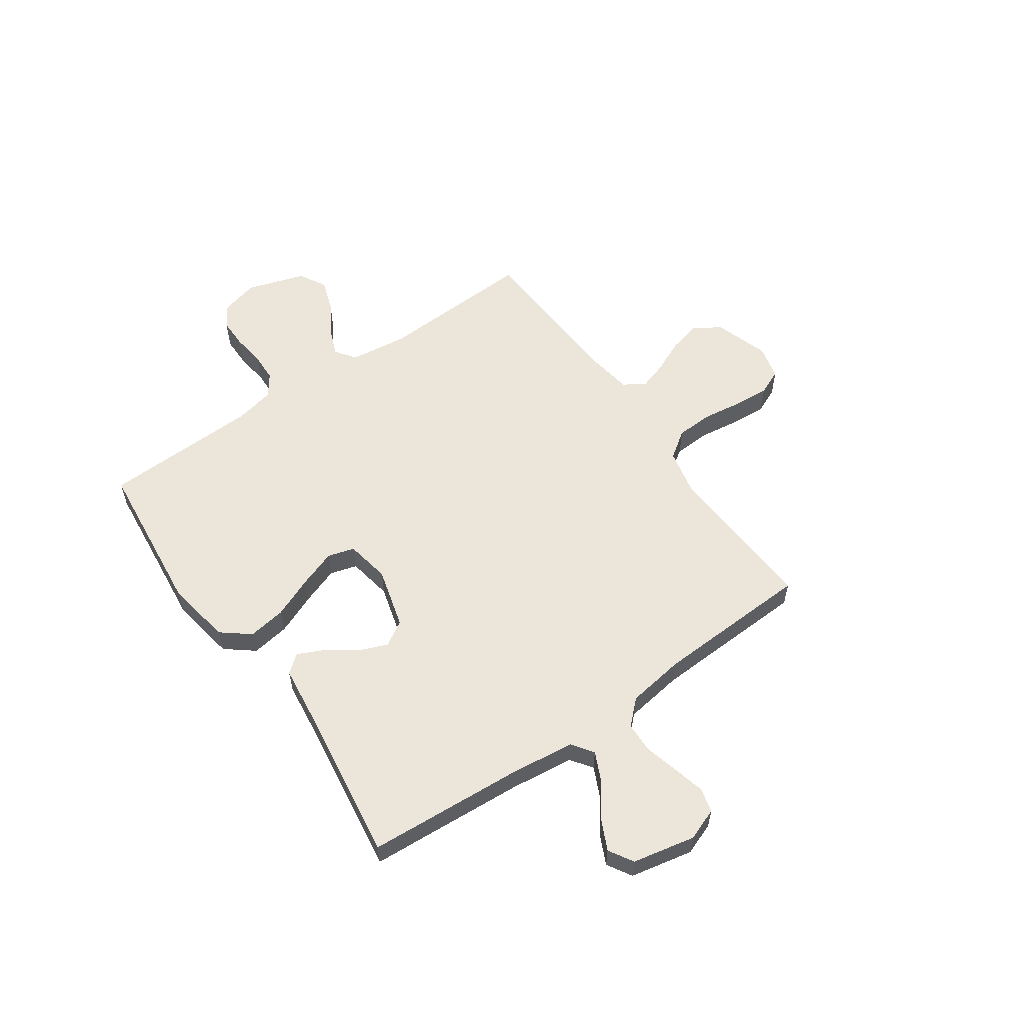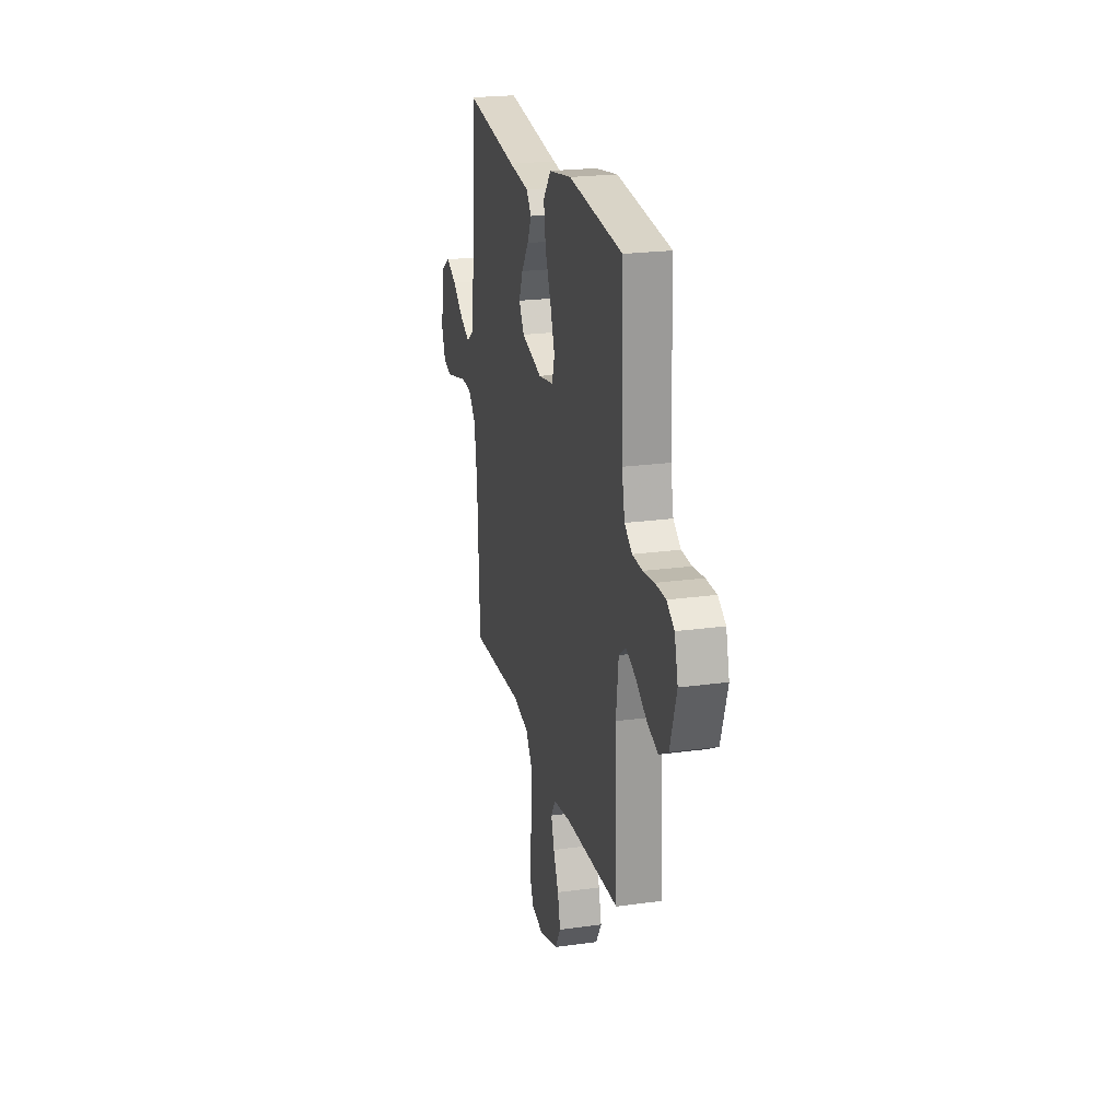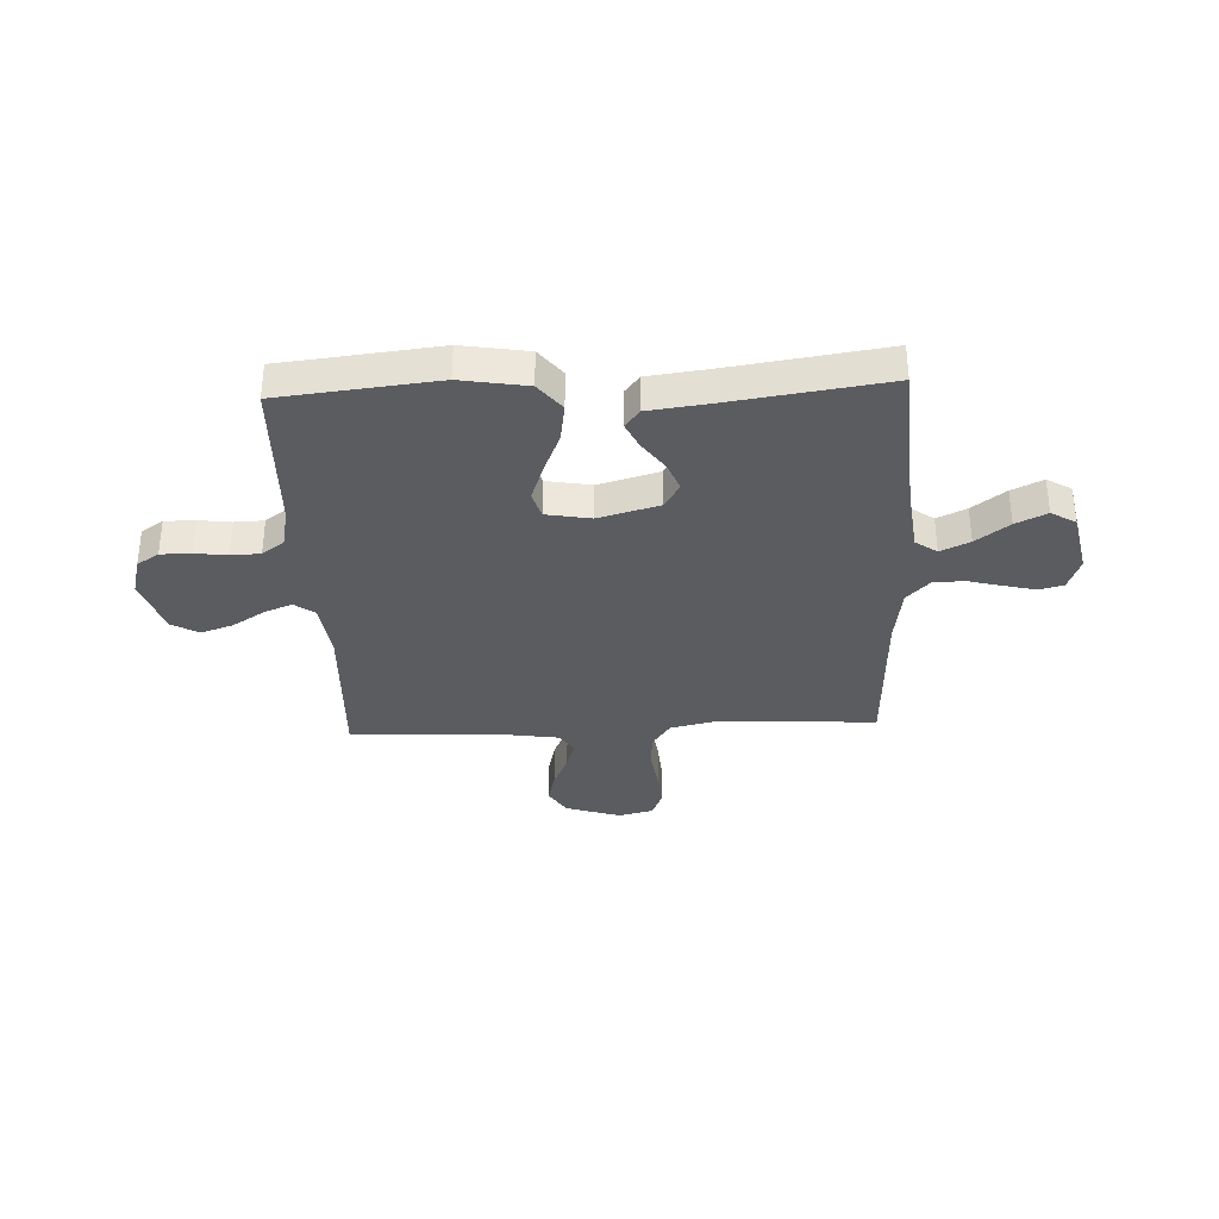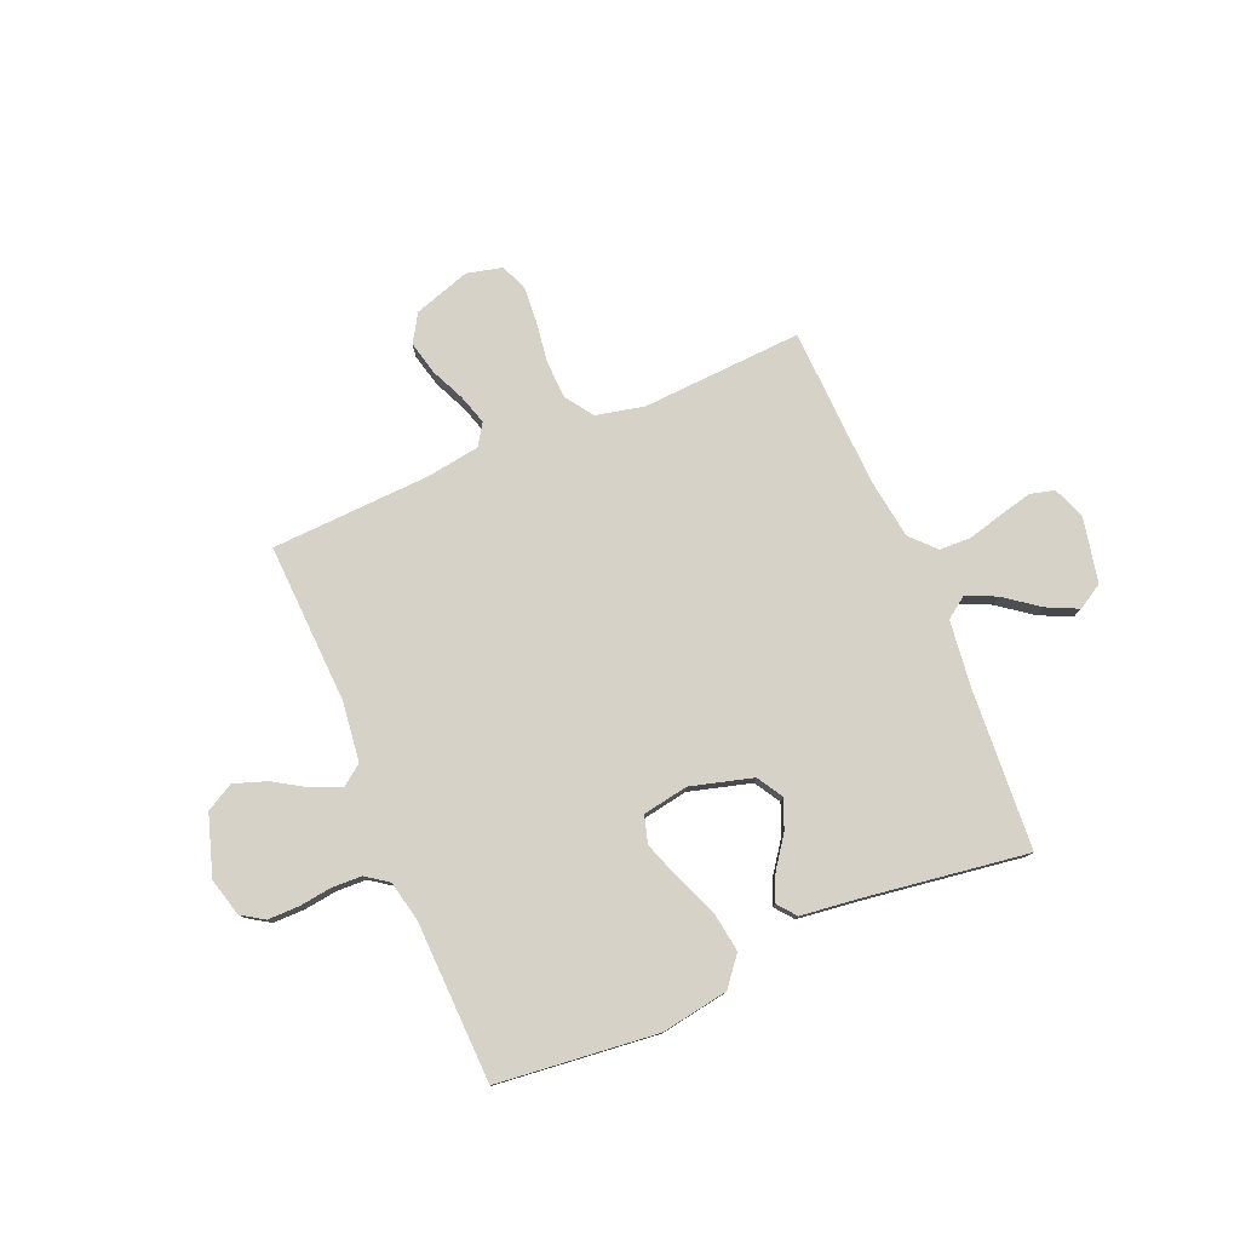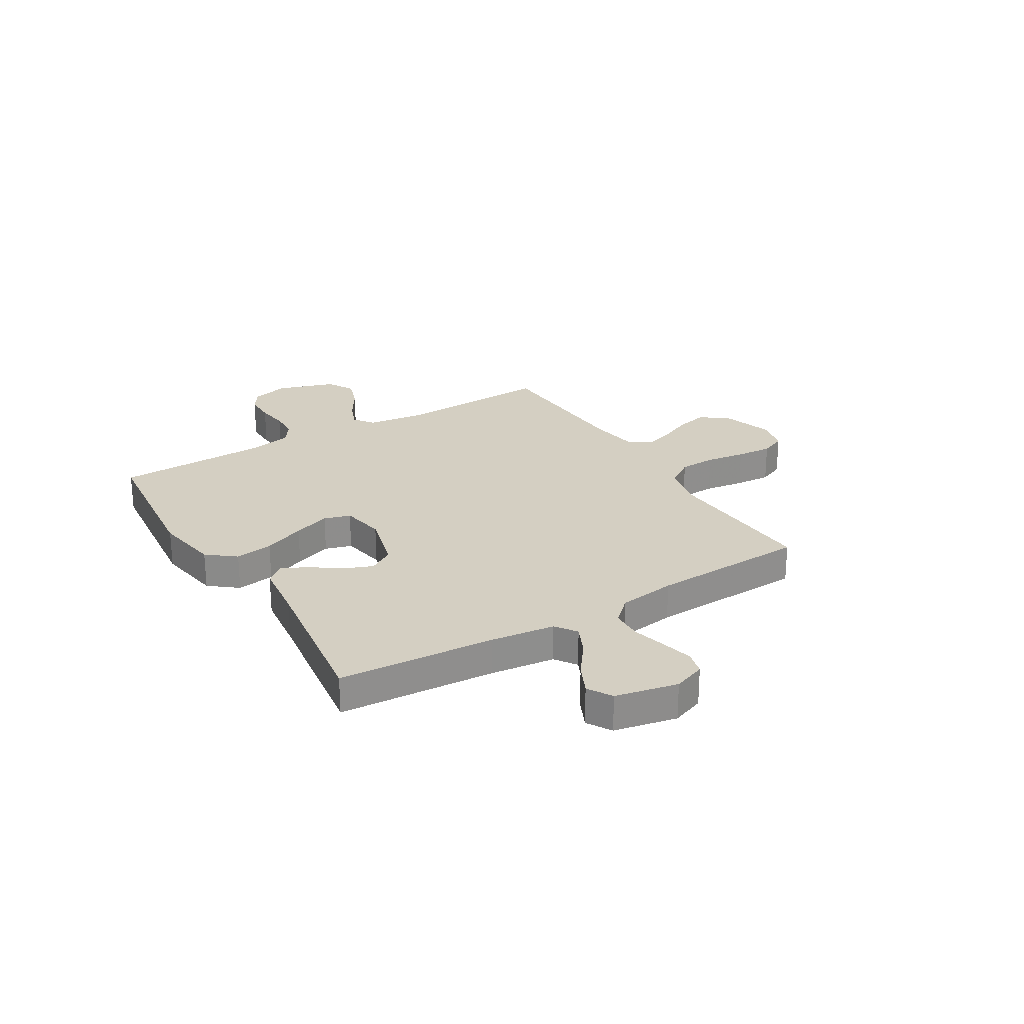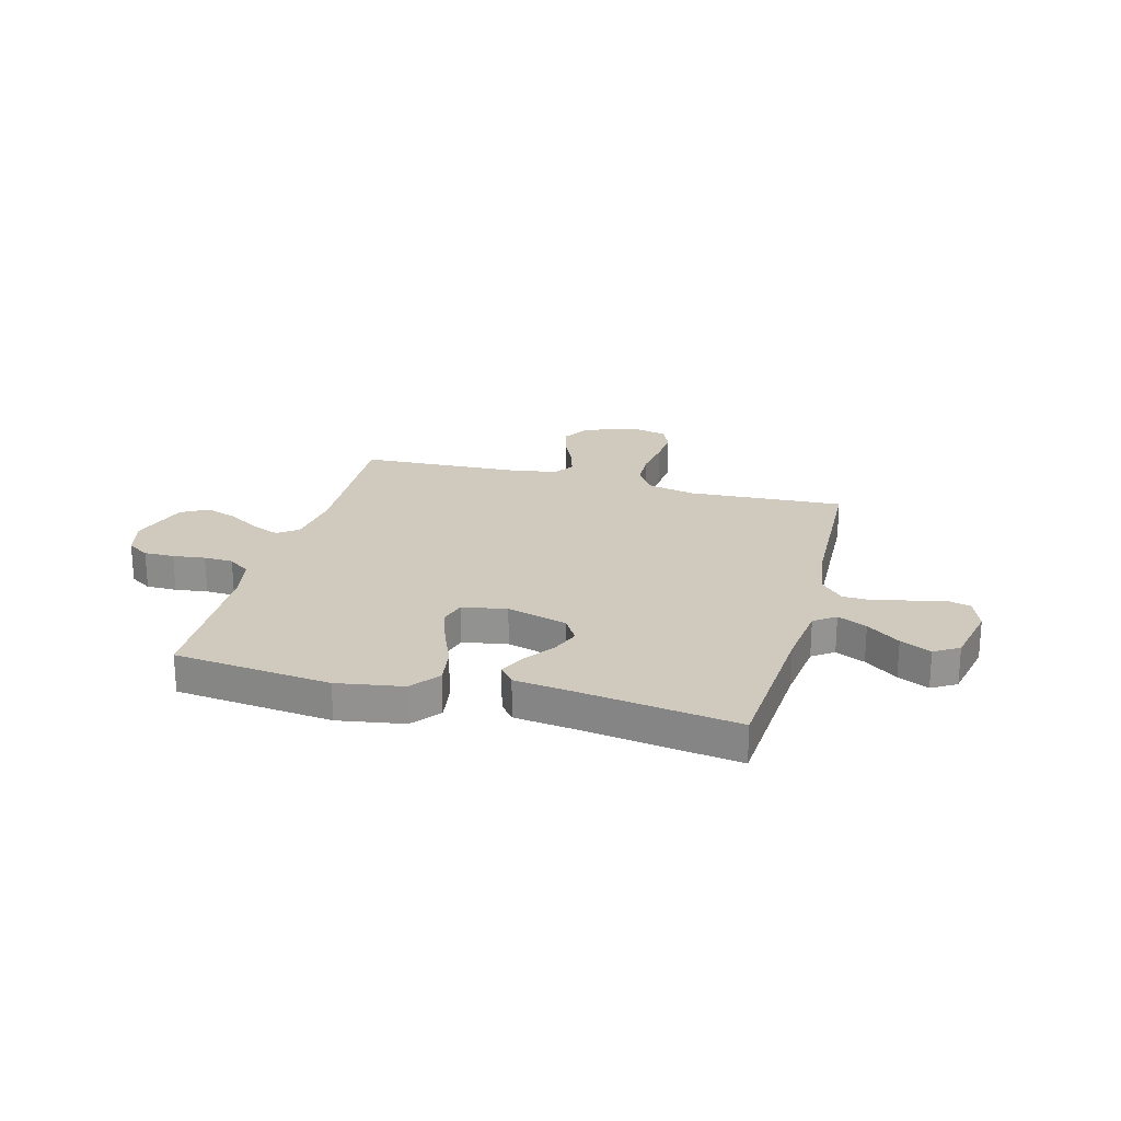
<metadata>
{"format":"obj","ext":"obj","renderer":"f3d","projection":"perspective","resolution":1024,"background":"white","views":[{"elev":57.4,"azim":55.0,"up":"+Y"},{"elev":22.5,"azim":-103.3,"up":"+Z"},{"elev":-34.4,"azim":2.6,"up":"+Y"},{"elev":78.4,"azim":-22.9,"up":"+Y"},{"elev":25.4,"azim":58.8,"up":"+Y"},{"elev":23.0,"azim":15.1,"up":"+Y"}]}
</metadata>
<code>
v -0.5 0.07 0.5
v -0.2 0.07 0.532
v -0.074 0.07 0.511
v -0.031 0.07 0.457
v -0.042 0.07 0.384
v -0.075 0.07 0.304
v -0.1 0.07 0.233
v -0.085 0.07 0.182
v 0 0.07 0.167
v 0.116 0.07 0.199
v 0.145 0.07 0.247
v 0.123 0.07 0.302
v 0.082 0.07 0.359
v 0.059 0.07 0.408
v 0.087 0.07 0.443
v 0.2 0.07 0.457
v 0.5 0.07 0.5
v 0.52 0.07 0.2
v 0.535 0.07 0.076
v 0.576 0.07 0.047
v 0.632 0.07 0.073
v 0.695 0.07 0.12
v 0.754 0.07 0.148
v 0.801 0.07 0.12
v 0.826 0.07 0
v 0.803 0.07 -0.062
v 0.757 0.07 -0.074
v 0.695 0.07 -0.059
v 0.63 0.07 -0.042
v 0.571 0.07 -0.044
v 0.528 0.07 -0.089
v 0.512 0.07 -0.2
v 0.5 0.07 -0.5
v 0.2 0.07 -0.483
v 0.11 0.07 -0.503
v 0.074 0.07 -0.555
v 0.071 0.07 -0.626
v 0.082 0.07 -0.702
v 0.087 0.07 -0.771
v 0.066 0.07 -0.82
v 0 0.07 -0.836
v -0.105 0.07 -0.802
v -0.137 0.07 -0.75
v -0.122 0.07 -0.688
v -0.093 0.07 -0.624
v -0.076 0.07 -0.569
v -0.102 0.07 -0.529
v -0.2 0.07 -0.514
v -0.5 0.07 -0.5
v -0.487 0.07 -0.2
v -0.501 0.07 -0.089
v -0.54 0.07 -0.06
v -0.594 0.07 -0.082
v -0.655 0.07 -0.12
v -0.716 0.07 -0.141
v -0.768 0.07 -0.112
v -0.804 0.07 0
v -0.785 0.07 0.072
v -0.743 0.07 0.099
v -0.685 0.07 0.099
v -0.623 0.07 0.091
v -0.567 0.07 0.093
v -0.525 0.07 0.123
v -0.509 0.07 0.2
v -0.5 0 0.5
v -0.2 0 0.532
v -0.074 0 0.511
v -0.031 0 0.457
v -0.042 0 0.384
v -0.075 0 0.304
v -0.1 0 0.233
v -0.085 0 0.182
v 0 0 0.167
v 0.116 0 0.199
v 0.145 0 0.247
v 0.123 0 0.302
v 0.082 0 0.359
v 0.059 0 0.408
v 0.087 0 0.443
v 0.2 0 0.457
v 0.5 0 0.5
v 0.52 0 0.2
v 0.535 0 0.076
v 0.576 0 0.047
v 0.632 0 0.073
v 0.695 0 0.12
v 0.754 0 0.148
v 0.801 0 0.12
v 0.826 0 0
v 0.803 0 -0.062
v 0.757 0 -0.074
v 0.695 0 -0.059
v 0.63 0 -0.042
v 0.571 0 -0.044
v 0.528 0 -0.089
v 0.512 0 -0.2
v 0.5 0 -0.5
v 0.2 0 -0.483
v 0.11 0 -0.503
v 0.074 0 -0.555
v 0.071 0 -0.626
v 0.082 0 -0.702
v 0.087 0 -0.771
v 0.066 0 -0.82
v 0 0 -0.836
v -0.105 0 -0.802
v -0.137 0 -0.75
v -0.122 0 -0.688
v -0.093 0 -0.624
v -0.076 0 -0.569
v -0.102 0 -0.529
v -0.2 0 -0.514
v -0.5 0 -0.5
v -0.487 0 -0.2
v -0.501 0 -0.089
v -0.54 0 -0.06
v -0.594 0 -0.082
v -0.655 0 -0.12
v -0.716 0 -0.141
v -0.768 0 -0.112
v -0.804 0 0
v -0.785 0 0.072
v -0.743 0 0.099
v -0.685 0 0.099
v -0.623 0 0.091
v -0.567 0 0.093
v -0.525 0 0.123
v -0.509 0 0.2
f 59 60 61
f 58 59 61
f 57 58 61
f 56 57 61
f 55 56 61
f 54 55 61
f 53 54 61
f 52 53 61 62
f 51 52 62 63
f 48 49 50
f 51 63 64
f 50 51 64
f 48 50 64
f 47 48 64
f 43 44 45
f 42 43 45
f 41 42 45
f 40 41 45
f 39 40 45
f 38 39 45
f 37 38 45
f 36 37 45 46
f 64 1 2
f 47 64 2
f 46 47 2
f 36 46 2
f 35 36 2
f 27 28 29
f 26 27 29
f 25 26 29
f 24 25 29
f 23 24 29
f 22 23 29
f 21 22 29
f 20 21 29 30
f 19 20 30 31
f 16 17 18
f 19 31 32
f 18 19 32
f 16 18 32
f 15 16 32
f 14 15 32
f 13 14 32
f 12 13 32
f 4 5 6
f 3 4 6
f 2 3 6
f 2 6 7
f 35 2 7 8
f 32 33 34
f 35 8 9
f 34 35 9
f 32 34 9
f 11 12 32
f 10 11 32
f 9 10 32
f 125 124 123
f 125 123 122
f 125 122 121
f 125 121 120
f 125 120 119
f 125 119 118
f 125 118 117
f 126 125 117 116
f 127 126 116 115
f 114 113 112
f 128 127 115
f 128 115 114
f 128 114 112
f 128 112 111
f 109 108 107
f 109 107 106
f 109 106 105
f 109 105 104
f 109 104 103
f 109 103 102
f 109 102 101
f 110 109 101 100
f 66 65 128
f 66 128 111
f 66 111 110
f 66 110 100
f 66 100 99
f 93 92 91
f 93 91 90
f 93 90 89
f 93 89 88
f 93 88 87
f 93 87 86
f 93 86 85
f 94 93 85 84
f 95 94 84 83
f 82 81 80
f 96 95 83
f 96 83 82
f 96 82 80
f 96 80 79
f 96 79 78
f 96 78 77
f 96 77 76
f 70 69 68
f 70 68 67
f 70 67 66
f 71 70 66
f 72 71 66 99
f 98 97 96
f 73 72 99
f 73 99 98
f 73 98 96
f 96 76 75
f 96 75 74
f 96 74 73
f 1 65 66 2
f 2 66 67 3
f 3 67 68 4
f 4 68 69 5
f 5 69 70 6
f 6 70 71 7
f 7 71 72 8
f 8 72 73 9
f 9 73 74 10
f 10 74 75 11
f 11 75 76 12
f 12 76 77 13
f 13 77 78 14
f 14 78 79 15
f 15 79 80 16
f 16 80 81 17
f 17 81 82 18
f 18 82 83 19
f 19 83 84 20
f 20 84 85 21
f 21 85 86 22
f 22 86 87 23
f 23 87 88 24
f 24 88 89 25
f 25 89 90 26
f 26 90 91 27
f 27 91 92 28
f 28 92 93 29
f 29 93 94 30
f 30 94 95 31
f 31 95 96 32
f 32 96 97 33
f 33 97 98 34
f 34 98 99 35
f 35 99 100 36
f 36 100 101 37
f 37 101 102 38
f 38 102 103 39
f 39 103 104 40
f 40 104 105 41
f 41 105 106 42
f 42 106 107 43
f 43 107 108 44
f 44 108 109 45
f 45 109 110 46
f 46 110 111 47
f 47 111 112 48
f 48 112 113 49
f 49 113 114 50
f 50 114 115 51
f 51 115 116 52
f 52 116 117 53
f 53 117 118 54
f 54 118 119 55
f 55 119 120 56
f 56 120 121 57
f 57 121 122 58
f 58 122 123 59
f 59 123 124 60
f 60 124 125 61
f 61 125 126 62
f 62 126 127 63
f 63 127 128 64
f 64 128 65 1

</code>
